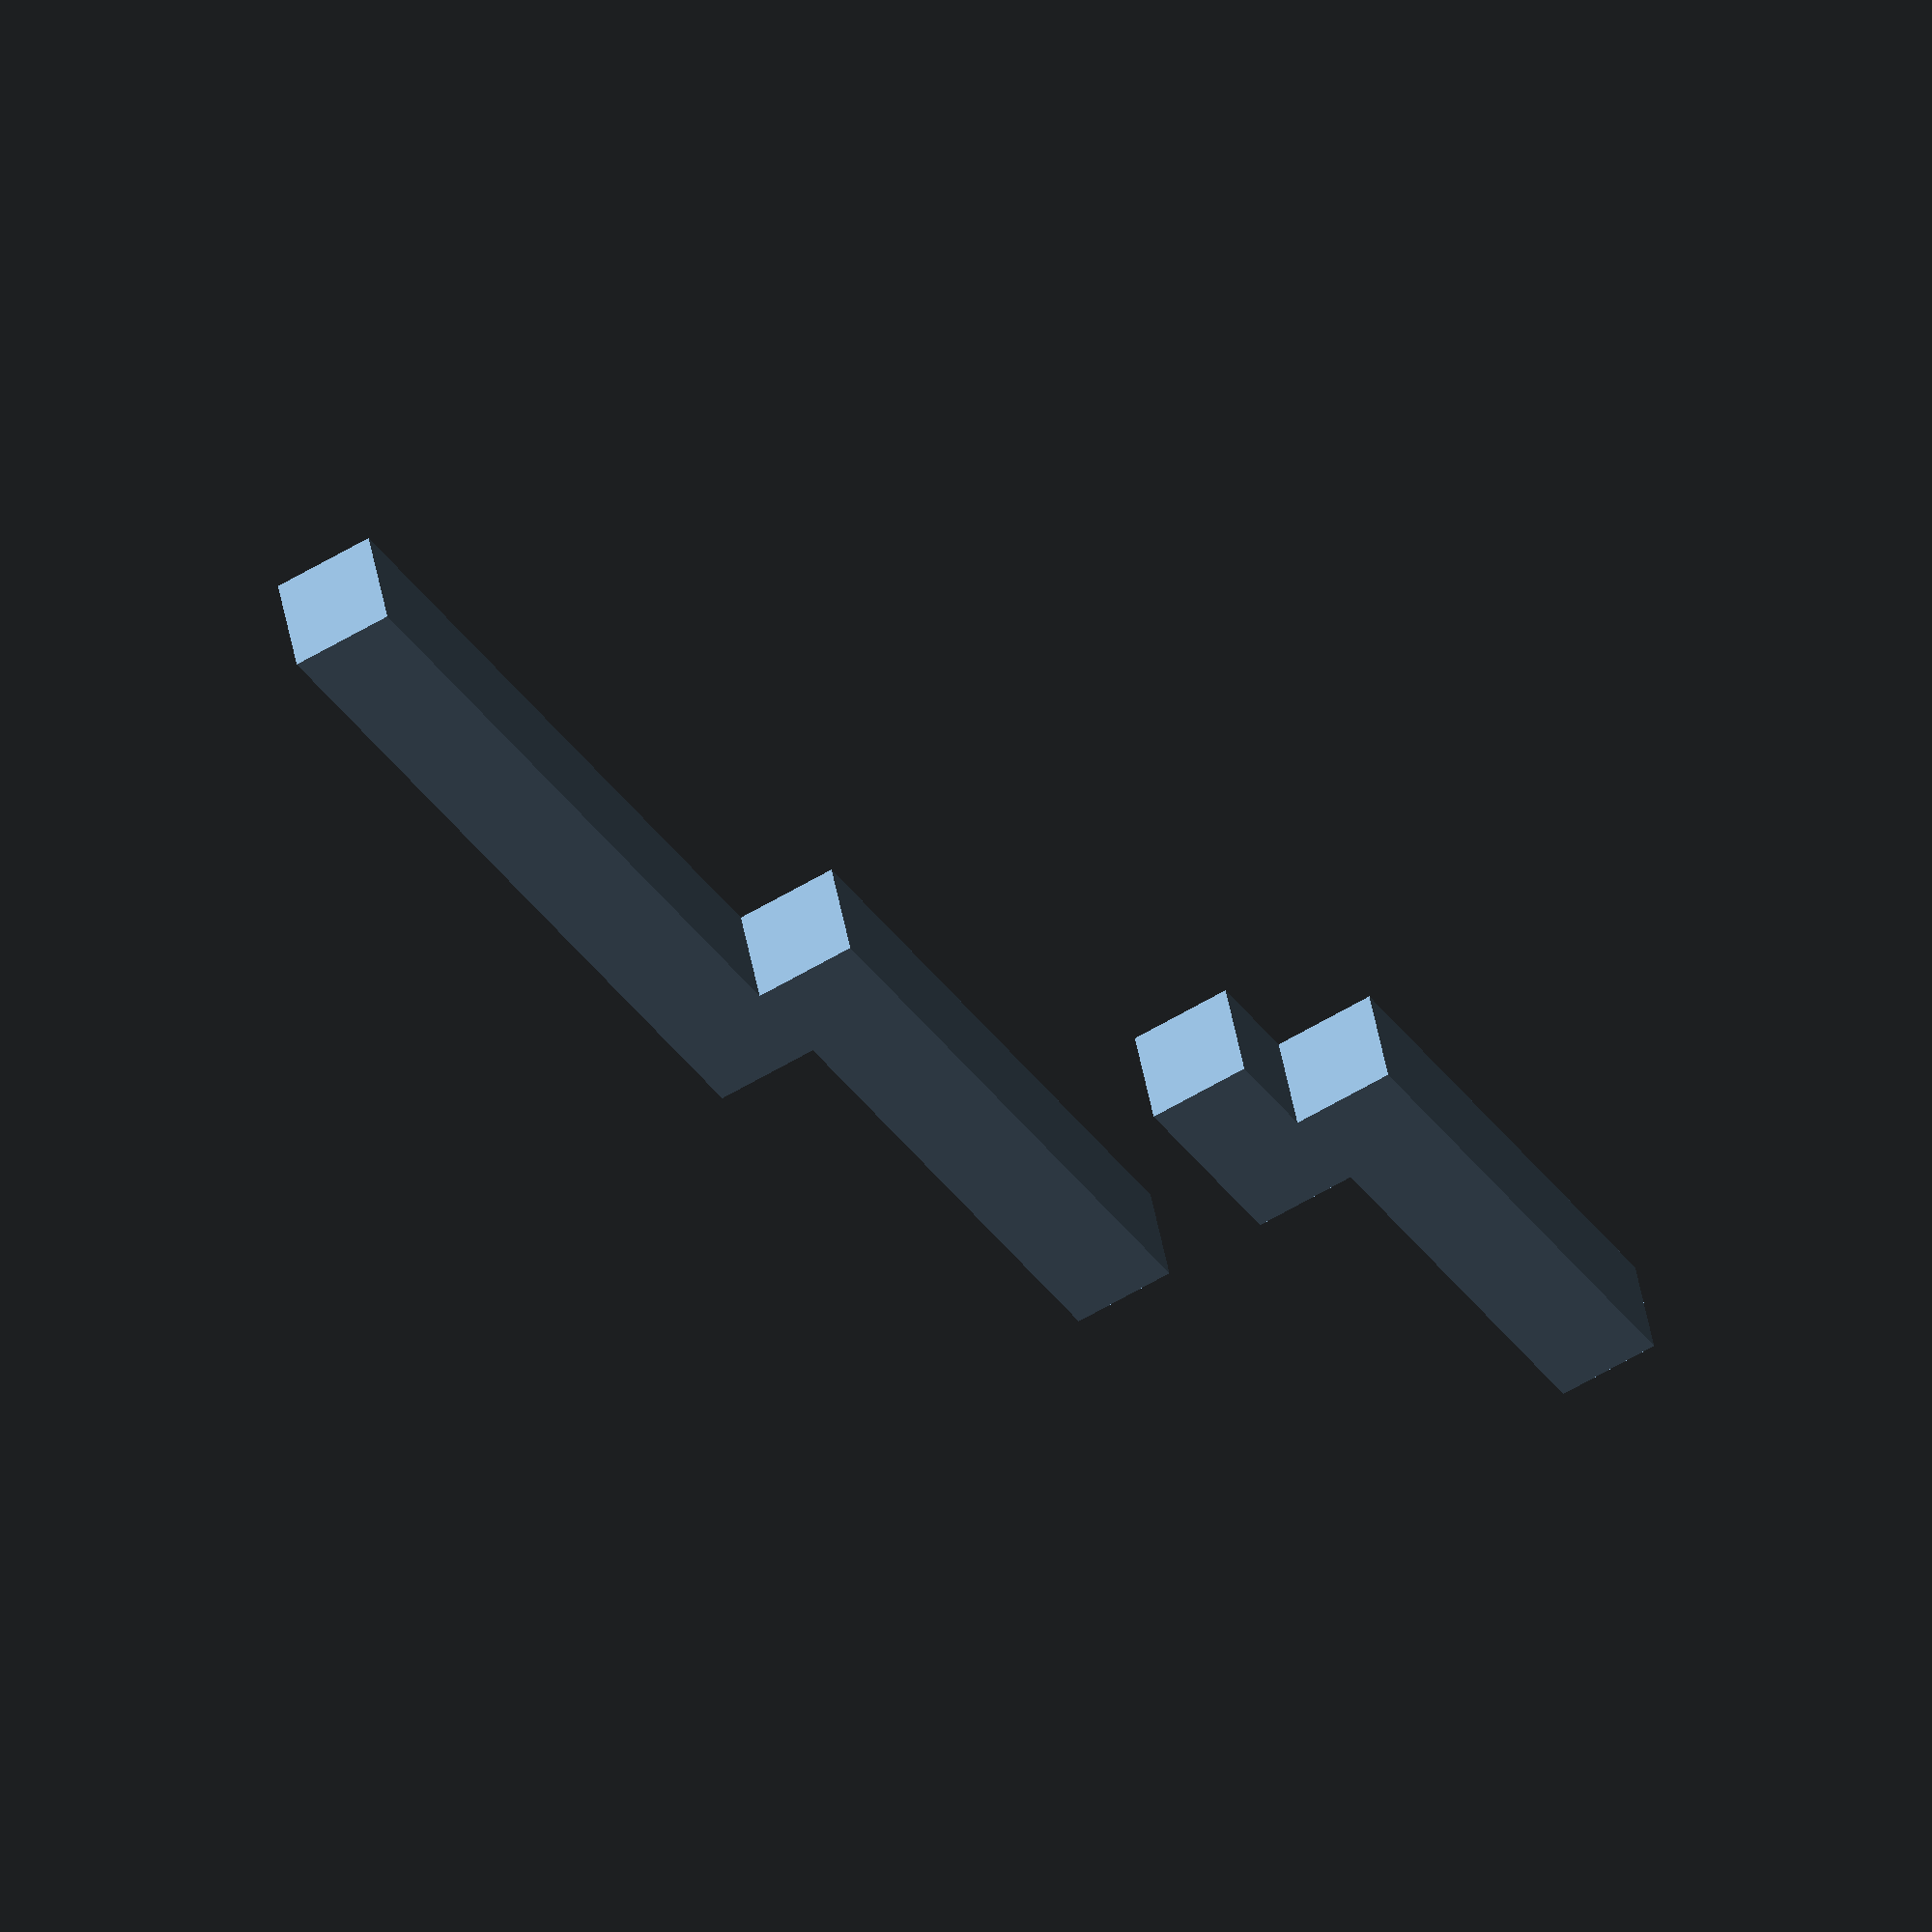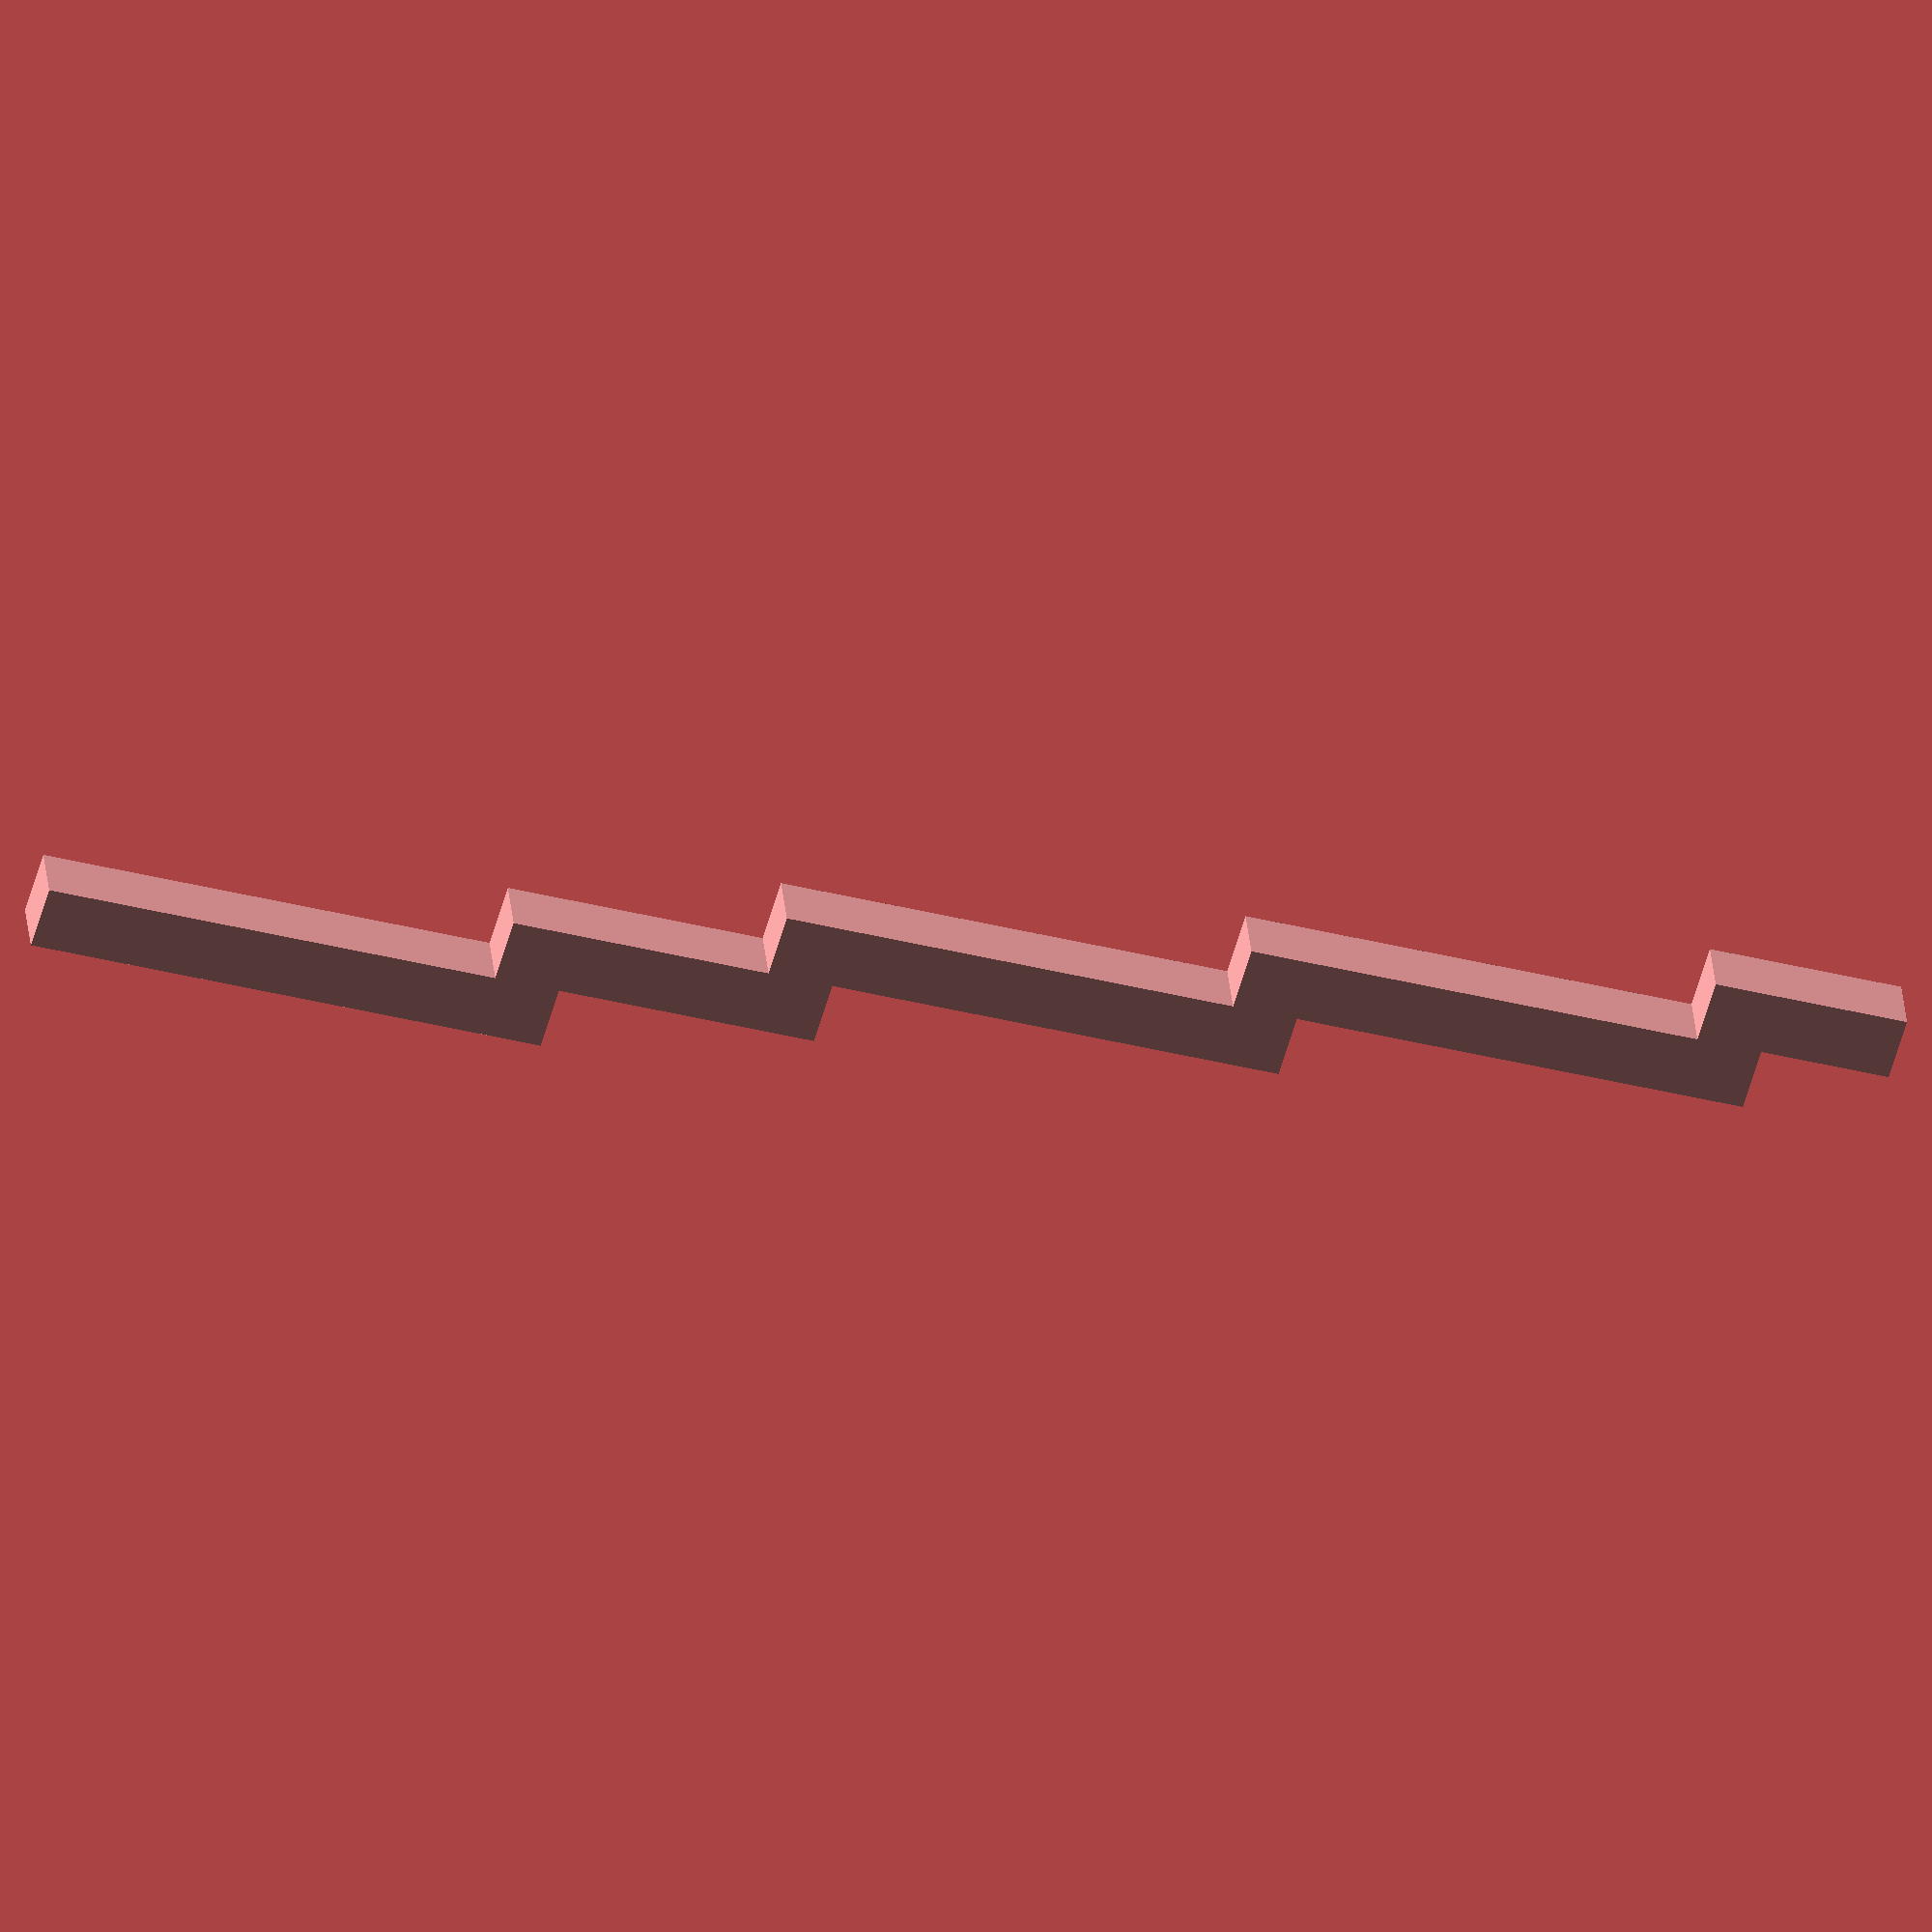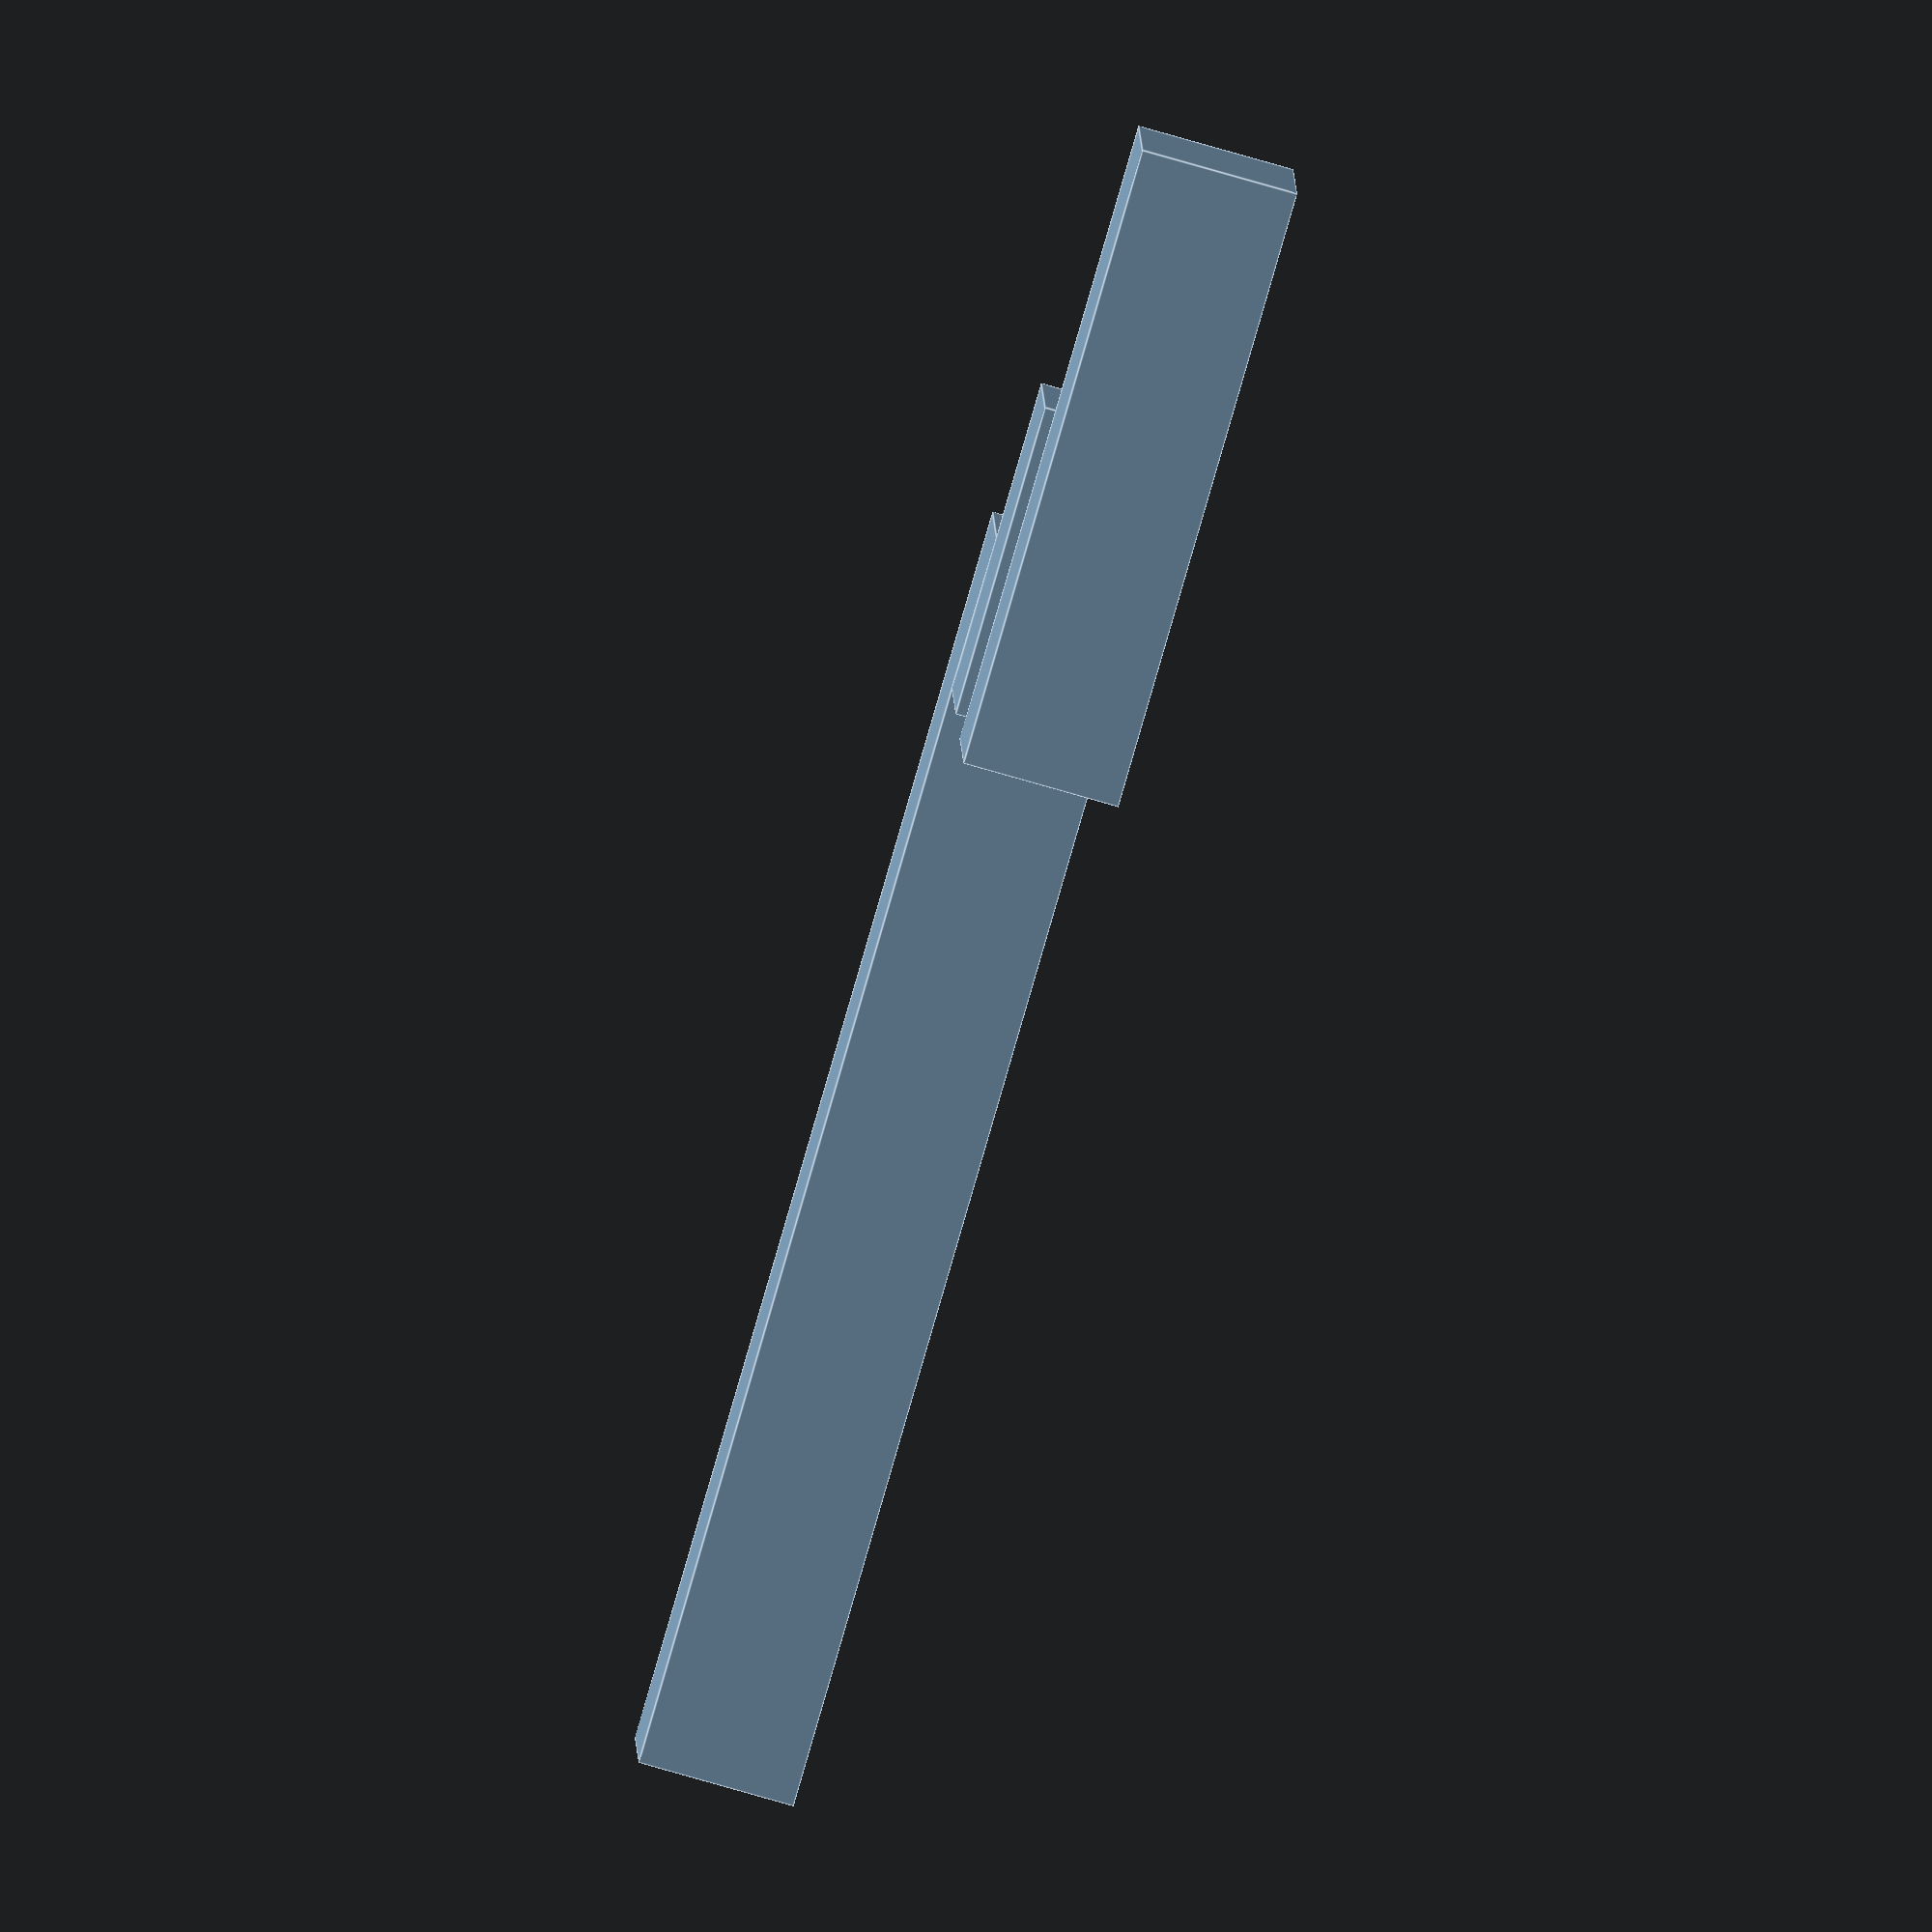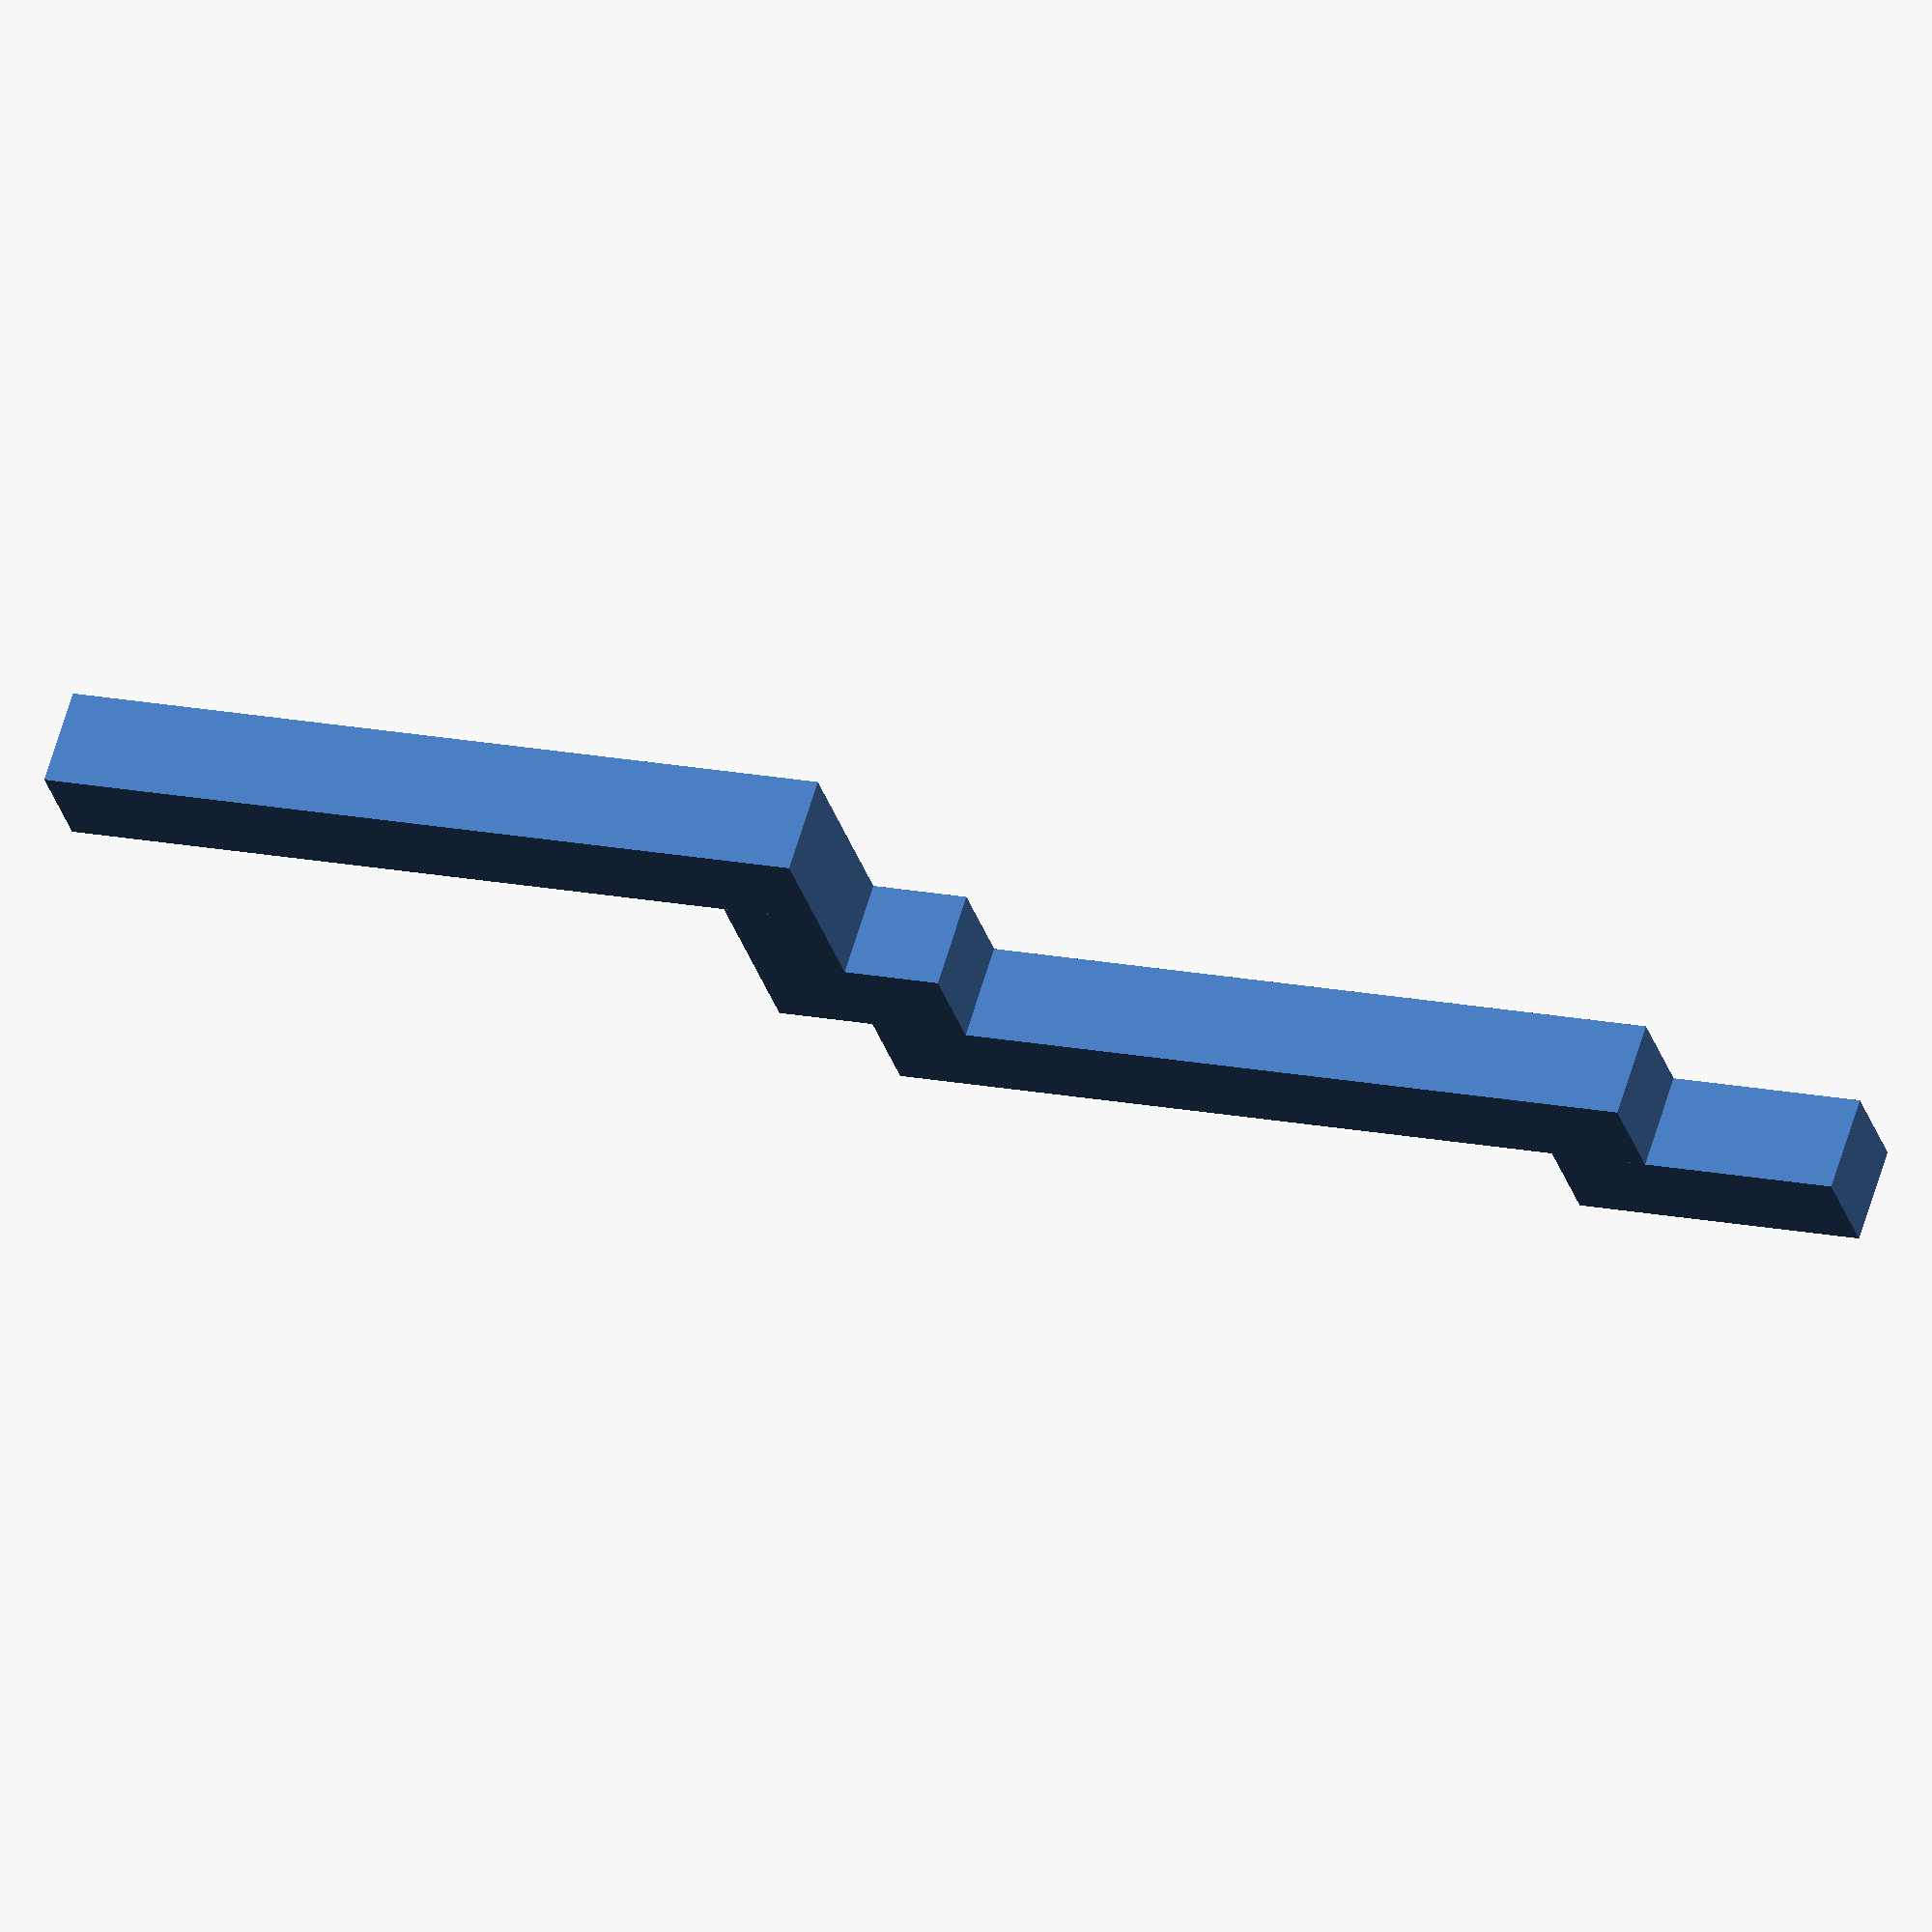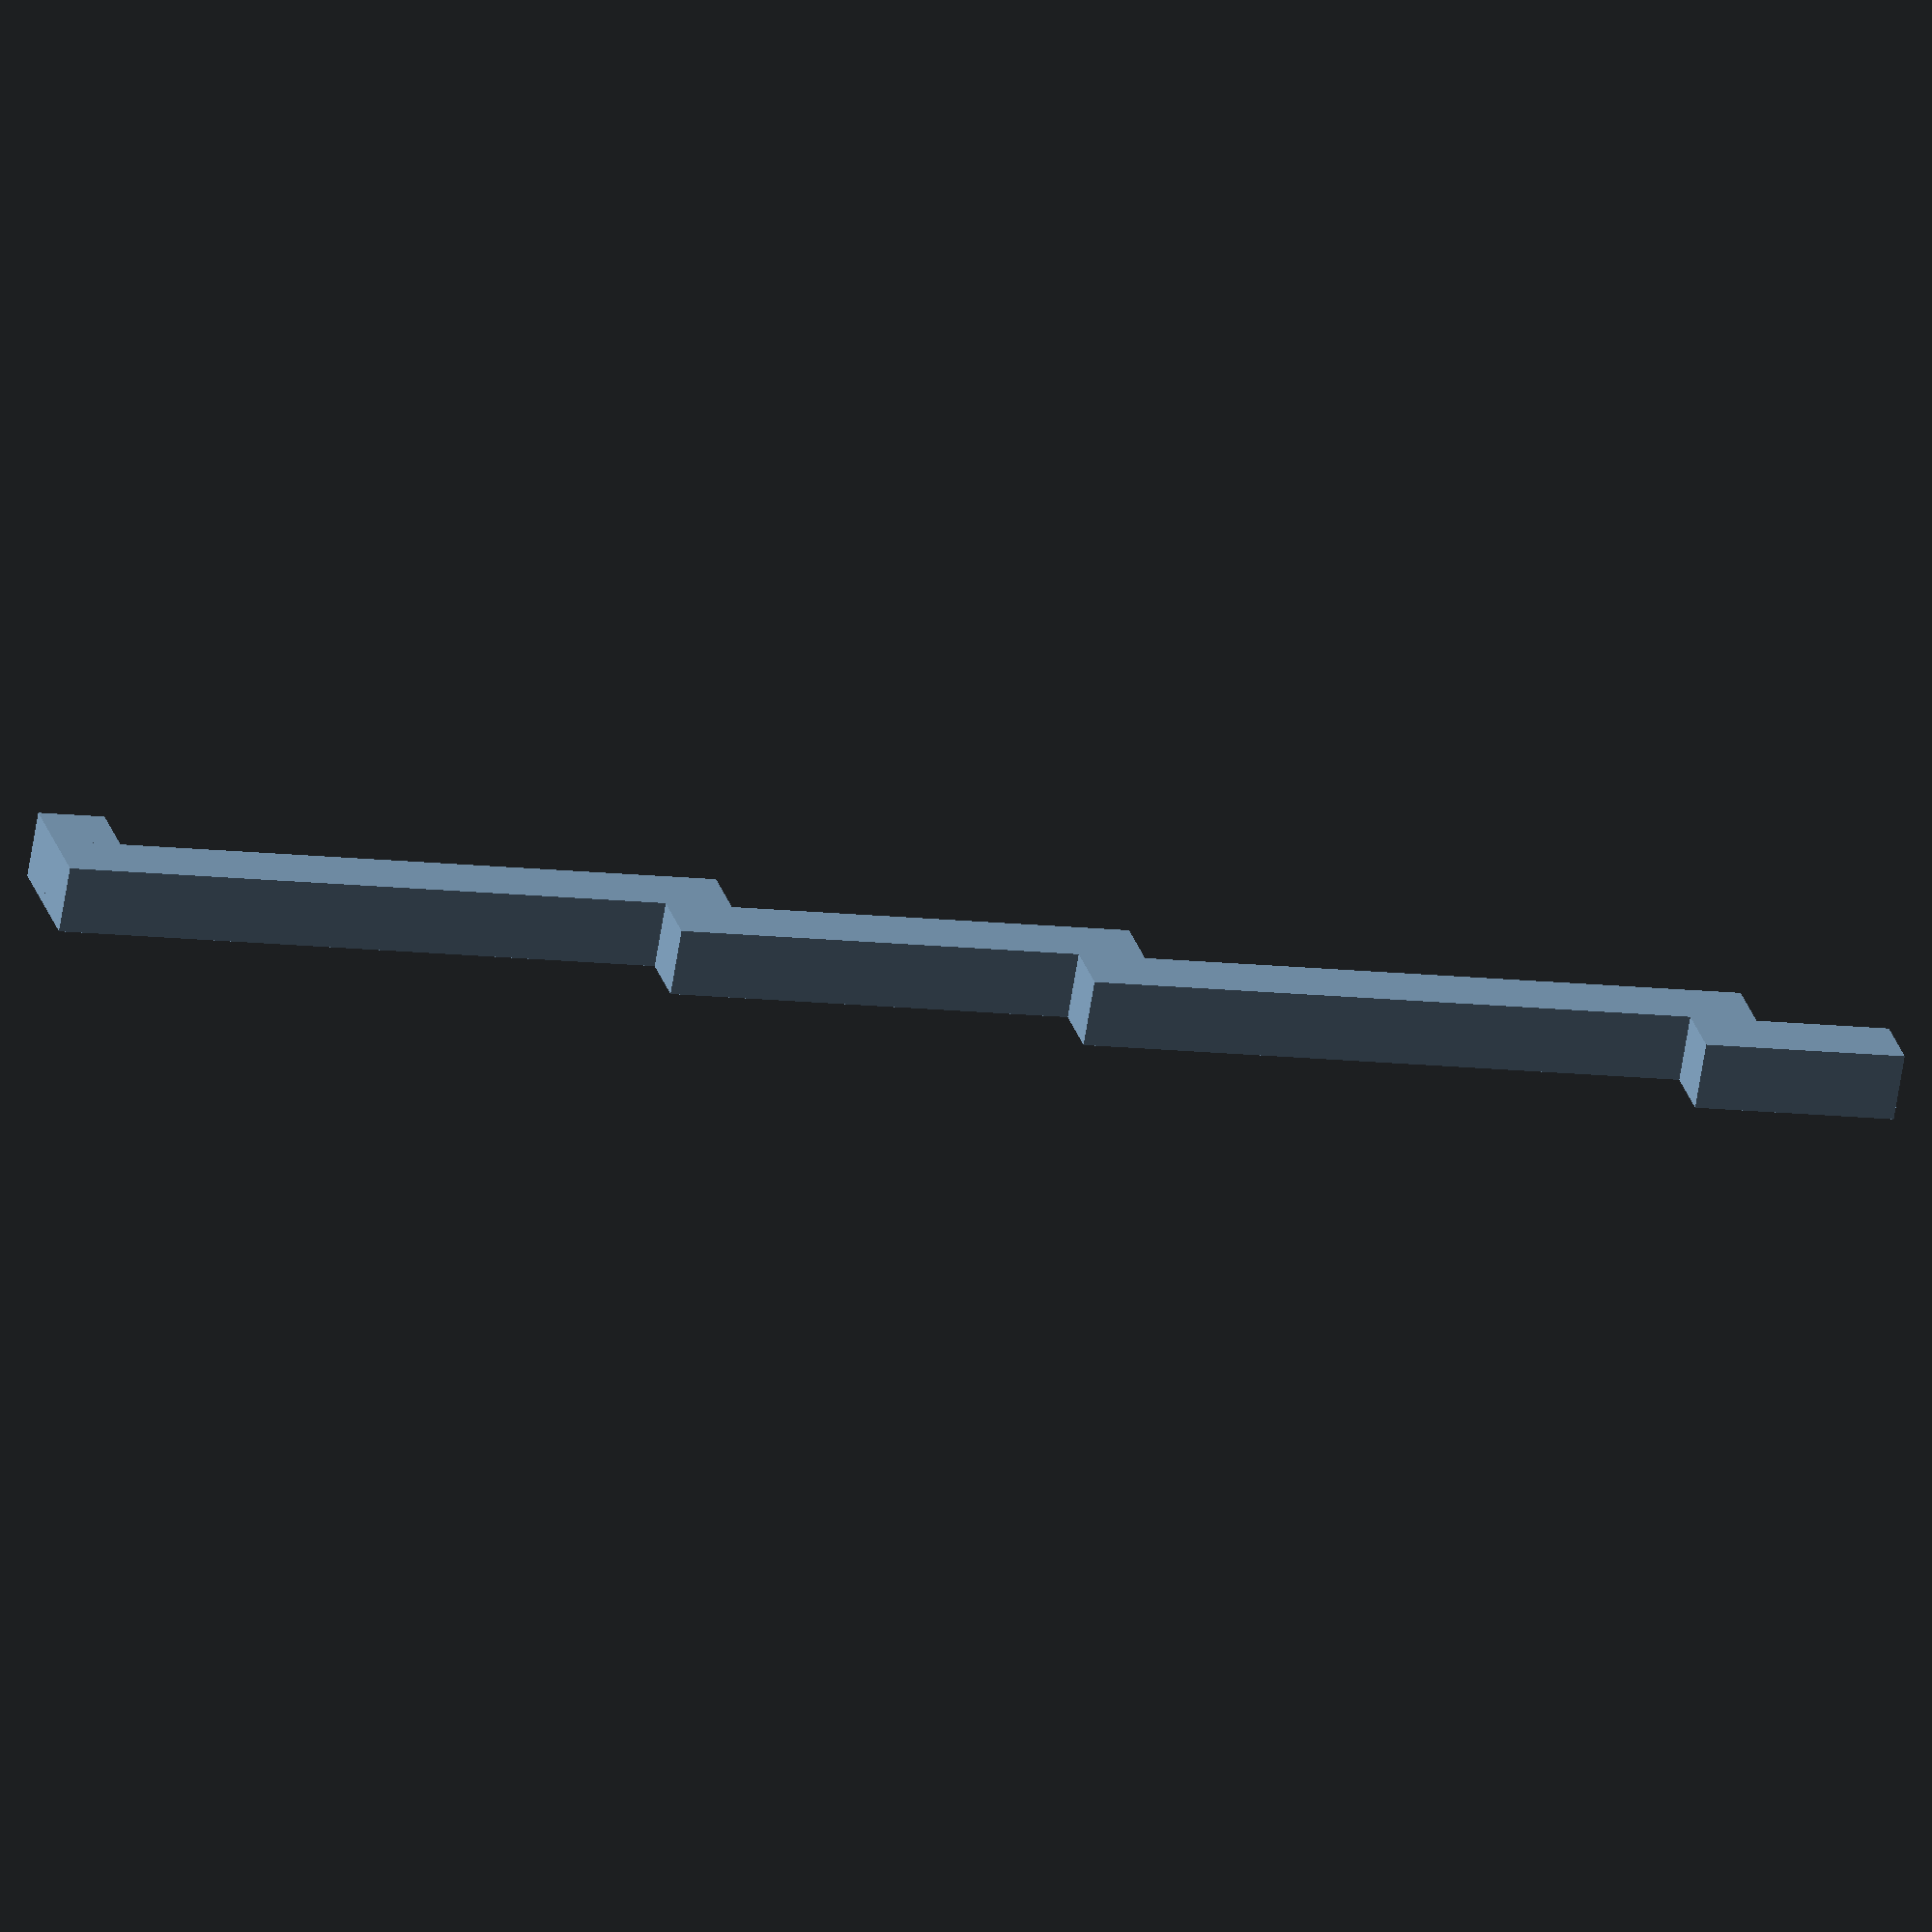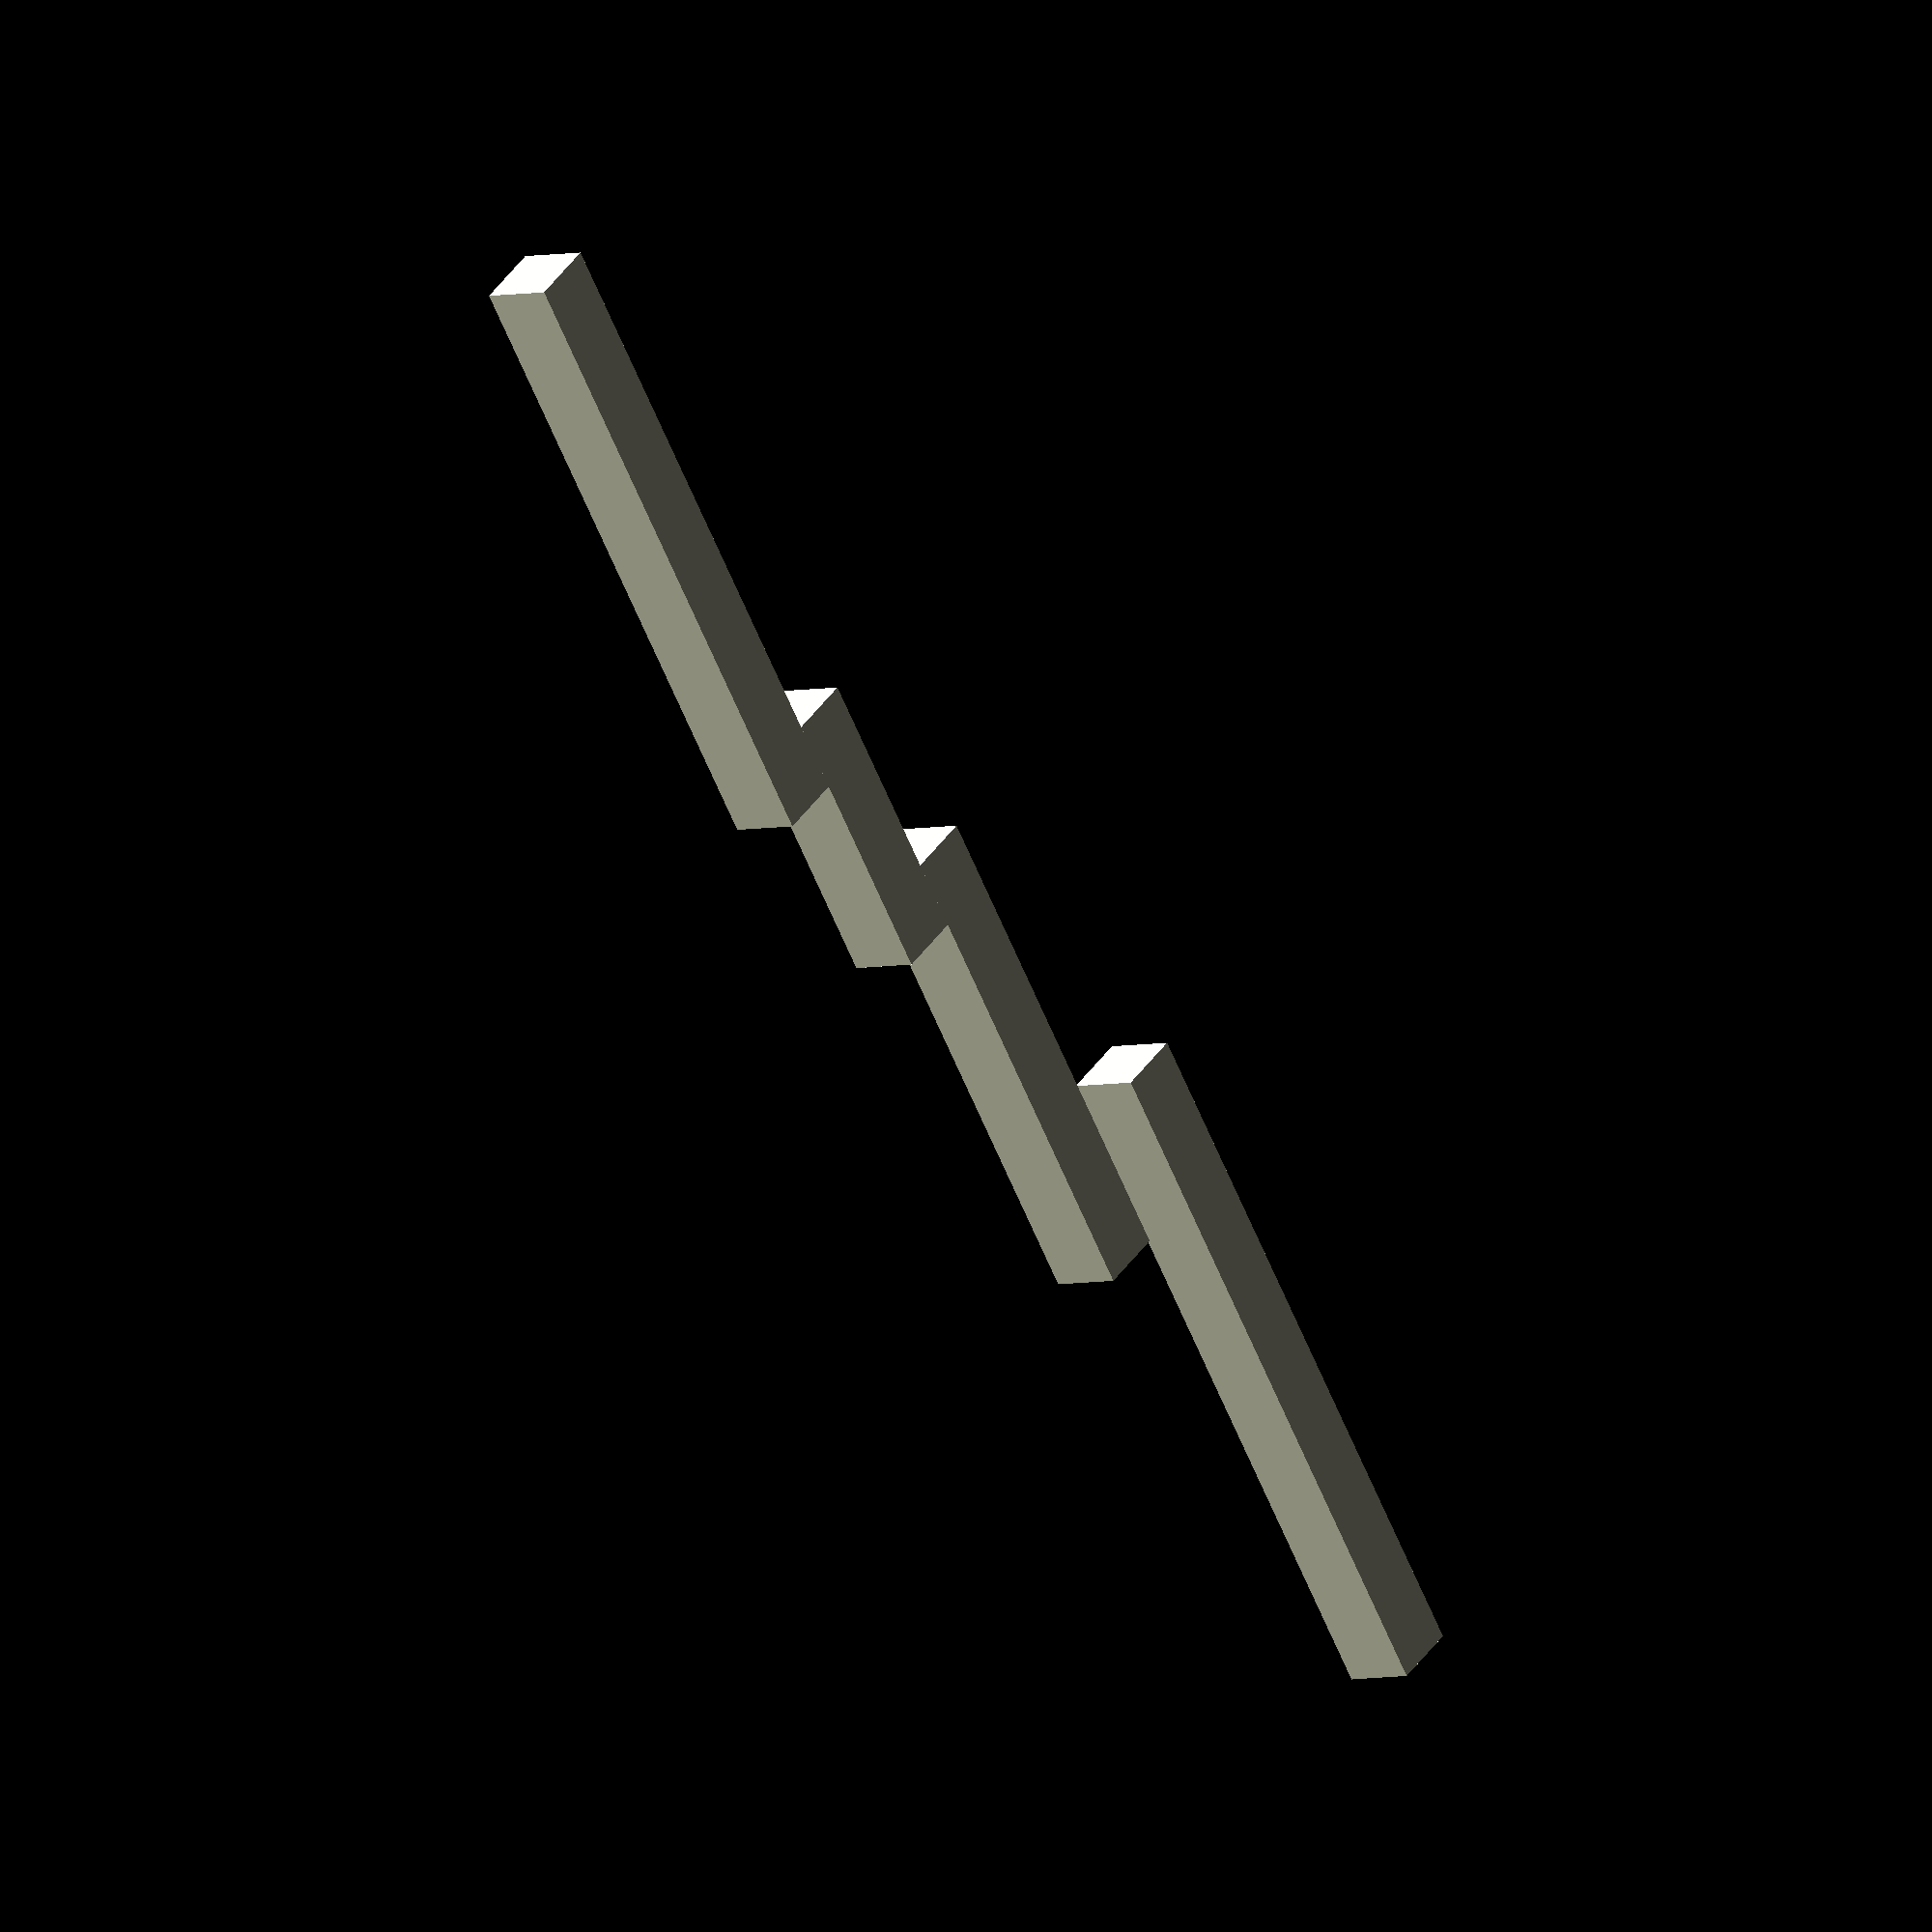
<openscad>
function gen_length(max_length) = round(rands(0,max_length,1)[0]);

module step1(max_length=10, height=1, n=5)
    {
        length = gen_length(max_length);
        cube([length, height, height]);
        translate([length-height,0,height])
            if (n>1) step1(max_length, height, n-1);
    };    

step1(10,1,5);

</openscad>
<views>
elev=58.5 azim=340.5 roll=301.9 proj=o view=solid
elev=59.3 azim=354.7 roll=344.0 proj=o view=solid
elev=171.2 azim=106.1 roll=181.4 proj=o view=edges
elev=212.2 azim=17.1 roll=164.1 proj=o view=solid
elev=155.5 azim=189.5 roll=193.3 proj=o view=wireframe
elev=319.8 azim=116.6 roll=210.5 proj=o view=solid
</views>
